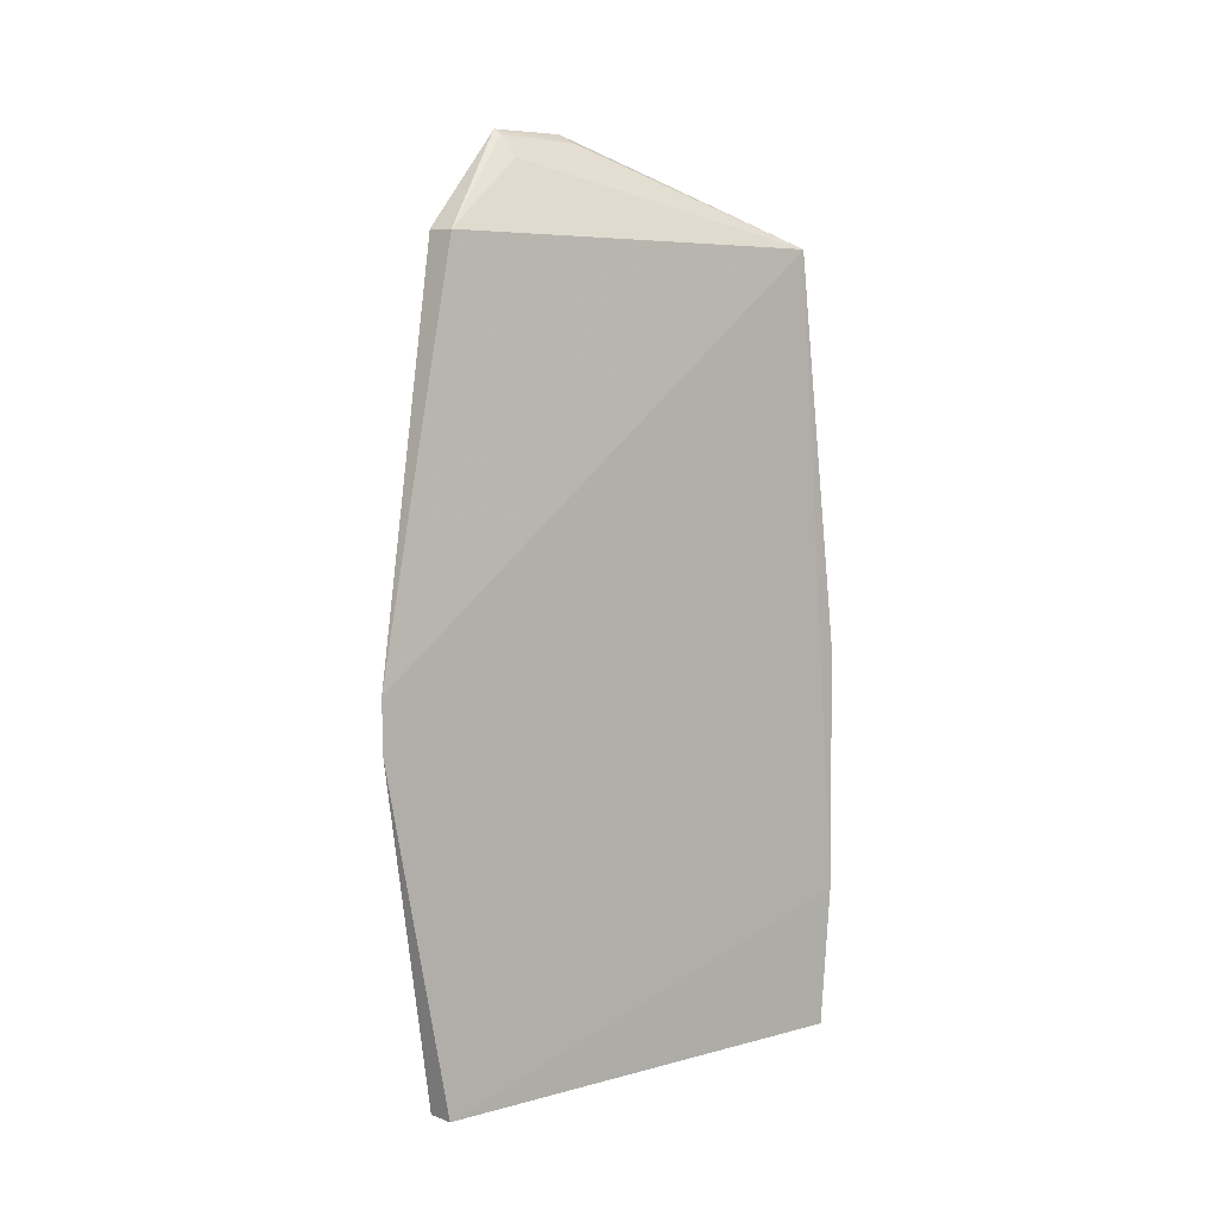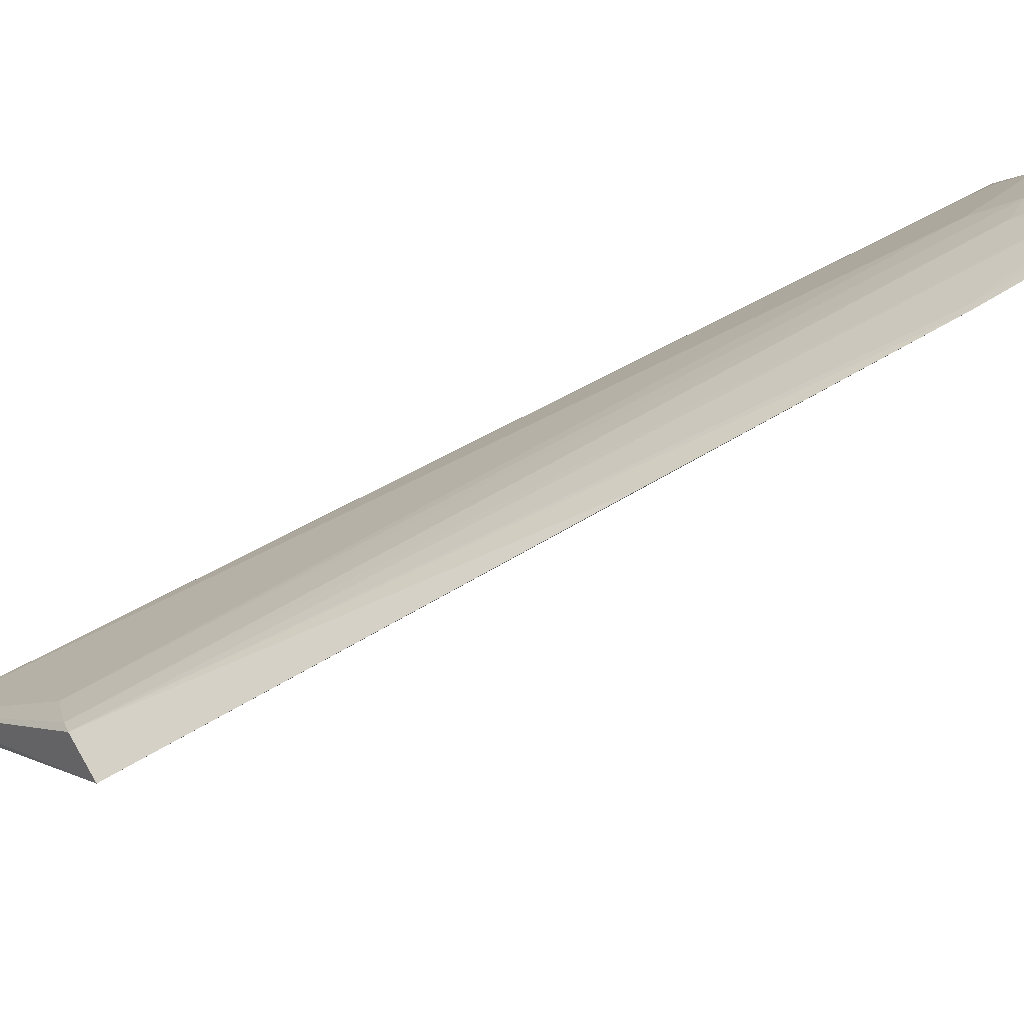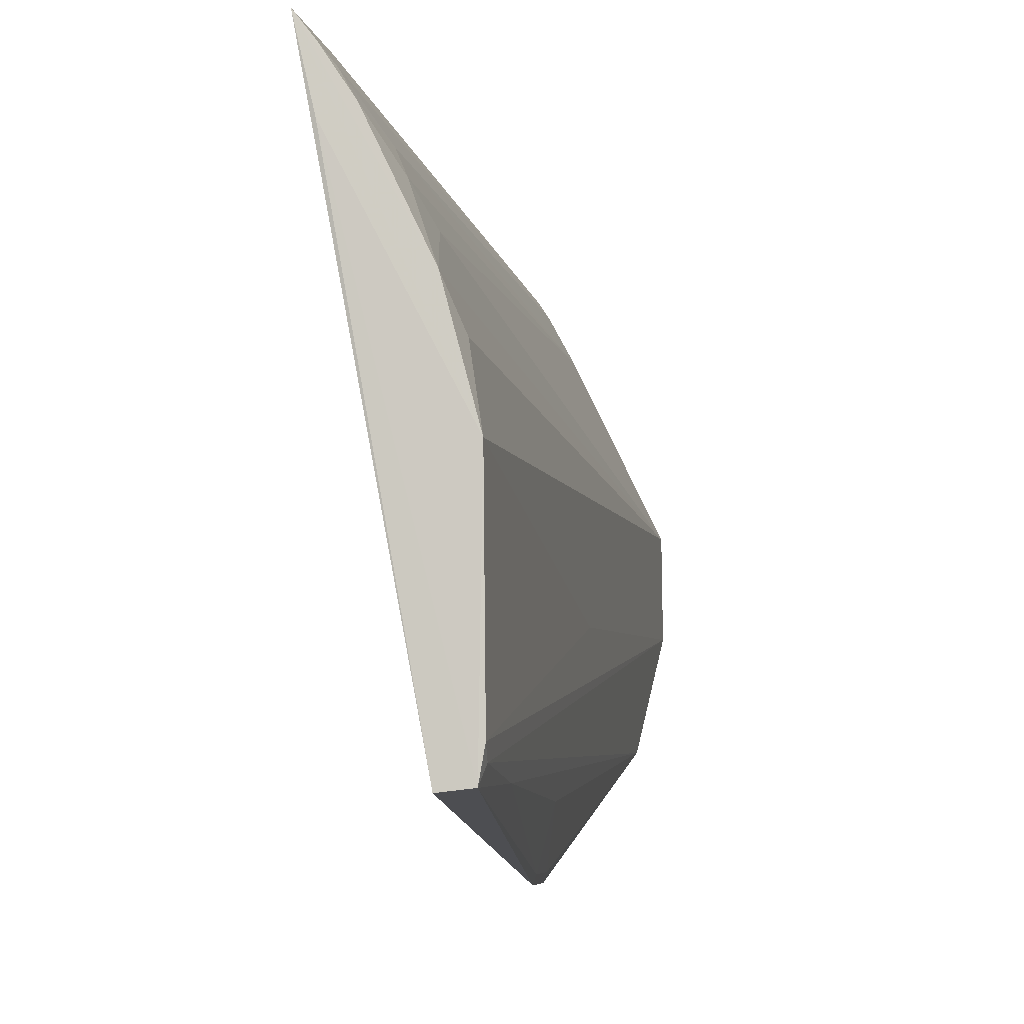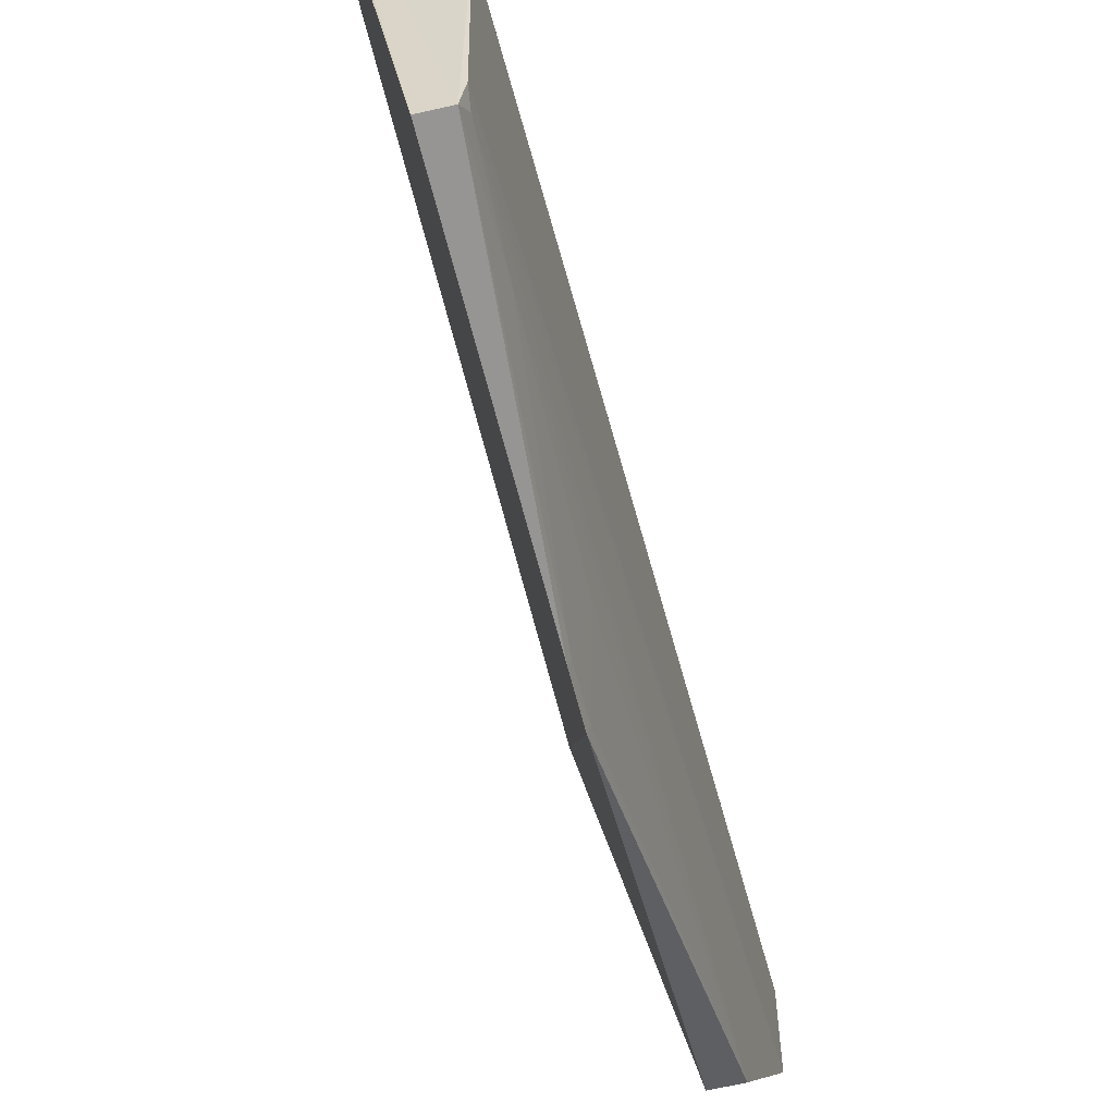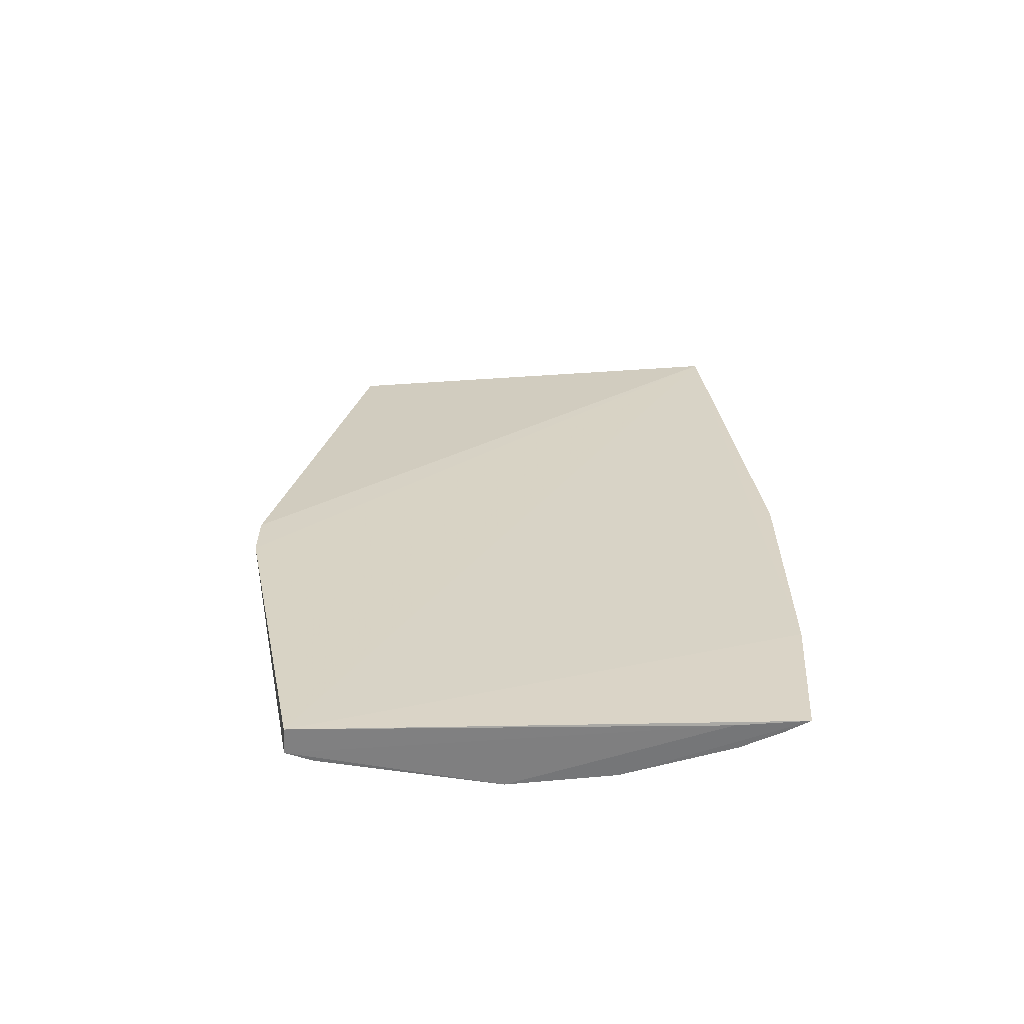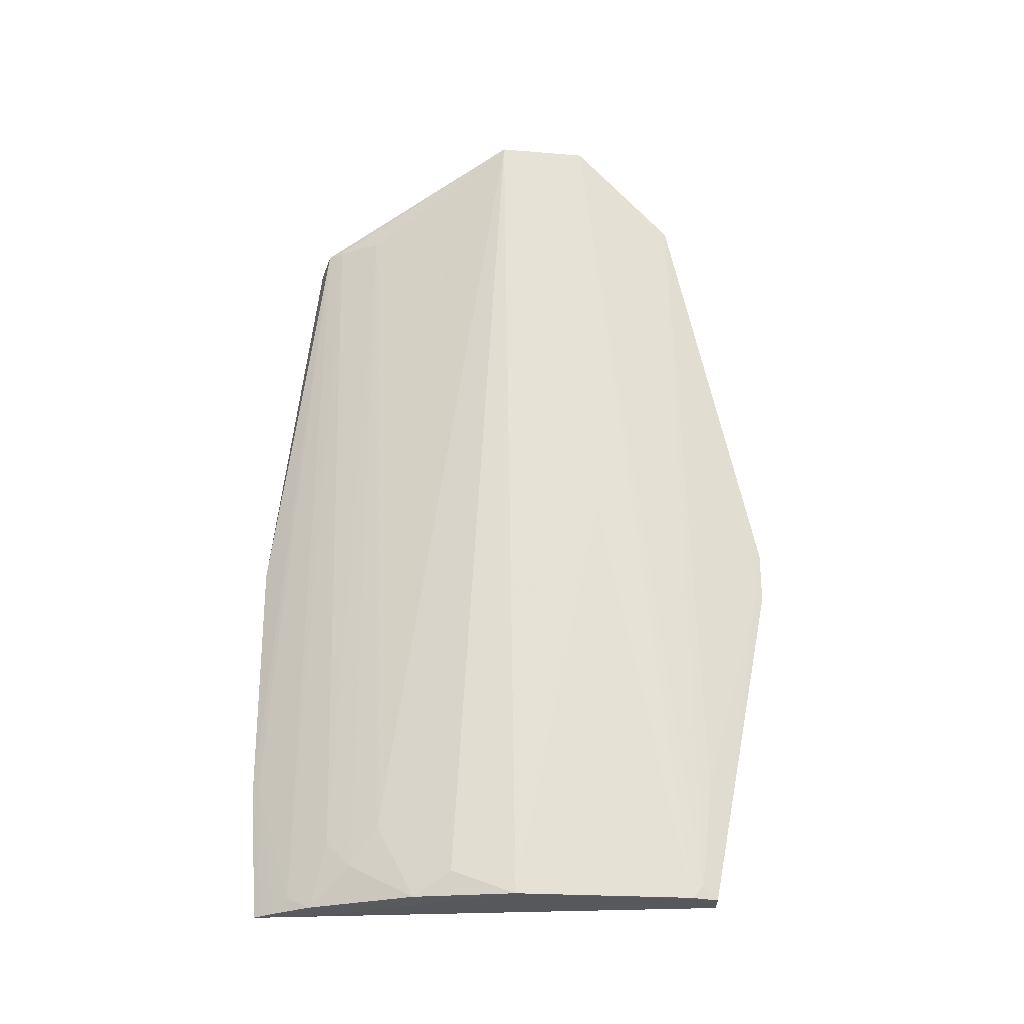
<metadata>
{"format":"obj","ext":"obj","renderer":"f3d","projection":"perspective","resolution":1024,"background":"white","views":[{"elev":5.4,"azim":38.9,"up":"+Z"},{"elev":78.8,"azim":60.9,"up":"+Y"},{"elev":-5.5,"azim":-172.1,"up":"+Y"},{"elev":-54.7,"azim":-167.7,"up":"+Y"},{"elev":-61.7,"azim":80.5,"up":"+Z"},{"elev":-26.8,"azim":-95.5,"up":"+Z"}]}
</metadata>
<code>
v -0.05422 0.01018 0.0745
v -0.0441 0.02548 0.06702
v -0.04702 0.02486 0.06712
v -0.04346 0.02875 0.03777
v -0.04335 0.02868 0.01985
v -0.05105 -0.0108 0.03776
v -0.05101 -0.01079 0.03399
v -0.0511 -0.004088 0.06701
v -0.04999 -0.005995 0.009439
v -0.04364 0.02797 0.009486
v -0.04929 0.01906 0.01512
v -0.04932 0.02086 0.06715
v -0.04833 0.02094 0.01231
v -0.04772 0.02382 0.06717
v -0.04554 0.02551 0.01049
v -0.044 0.02752 0.009571
v -0.04371 0.02823 0.01986
v -0.05015 0.01633 0.00966
v -0.0521 0.009023 0.00959
v -0.05239 0.003593 0.07227
v -0.05371 0.00359 0.07387
v -0.05286 0.01025 0.07378
v -0.05323 -0.003842 0.06713
v -0.04478 0.02308 0.009426
v -0.0474 0.02276 0.01421
v -0.04658 0.02378 0.009608
v -0.05118 0.01365 0.0114
v -0.05432 0.003574 0.07425
v -0.05189 -0.005775 0.009494
v -0.05223 -0.003834 0.009545
v -0.04479 0.02648 0.009542
v -0.05217 -0.004723 0.01046
v -0.05323 0.002602 0.04062
v -0.05124 -0.01024 0.03778
v -0.05216 -0.006571 0.03401
v -0.05214 -0.005603 0.01798
v -0.05119 -0.01023 0.03401
f 1 2 3
f 4 3 2
f 5 3 4
f 5 4 2
f 6 7 2
f 6 2 8
f 9 10 5
f 9 5 2
f 9 2 7
f 11 12 13
f 11 1 12
f 14 12 1
f 14 1 3
f 14 3 15
f 16 5 10
f 17 15 3
f 17 3 5
f 17 5 16
f 18 10 19
f 18 11 13
f 18 1 11
f 20 21 8
f 20 8 2
f 20 2 21
f 22 21 2
f 22 2 1
f 23 6 8
f 24 19 10
f 24 10 9
f 25 13 12
f 25 12 14
f 25 14 15
f 26 18 13
f 26 10 18
f 26 25 15
f 26 13 25
f 27 18 19
f 27 19 1
f 27 1 18
f 28 22 1
f 28 21 22
f 28 1 19
f 28 23 8
f 28 8 21
f 29 24 9
f 29 19 24
f 29 30 19
f 29 9 7
f 31 26 15
f 31 16 10
f 31 10 26
f 31 17 16
f 31 15 17
f 32 28 30
f 32 23 28
f 32 30 29
f 33 28 19
f 33 19 30
f 33 30 28
f 34 7 6
f 34 6 23
f 34 23 35
f 36 32 29
f 36 35 23
f 36 23 32
f 37 34 35
f 37 35 36
f 37 7 34
f 37 36 29
f 37 29 7

</code>
